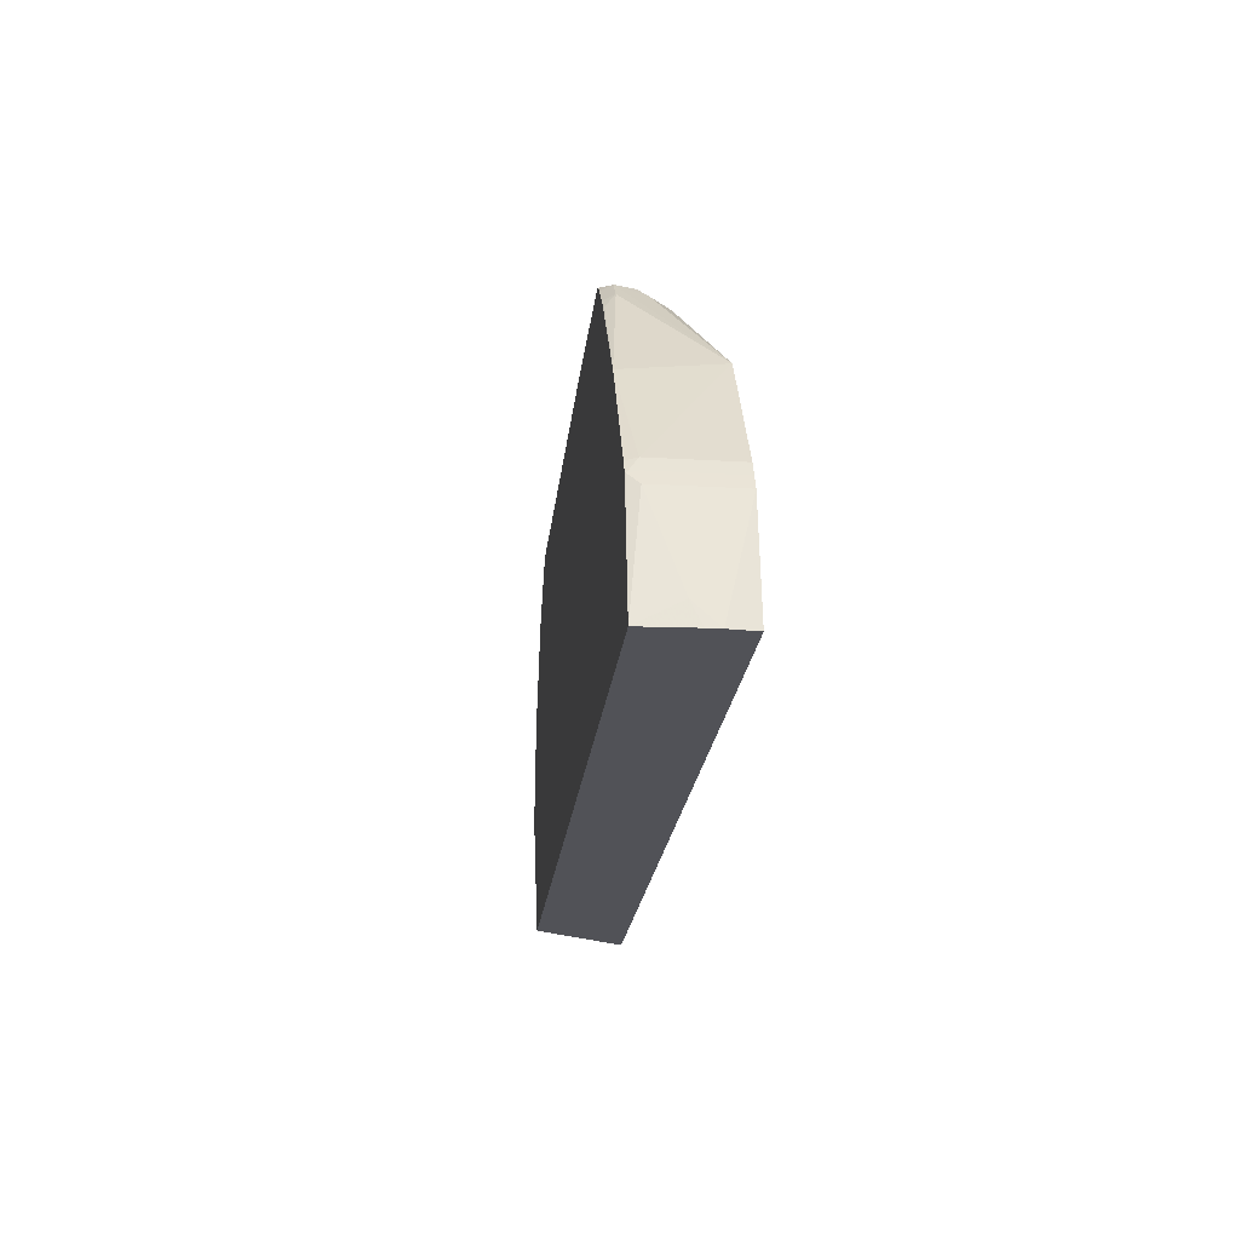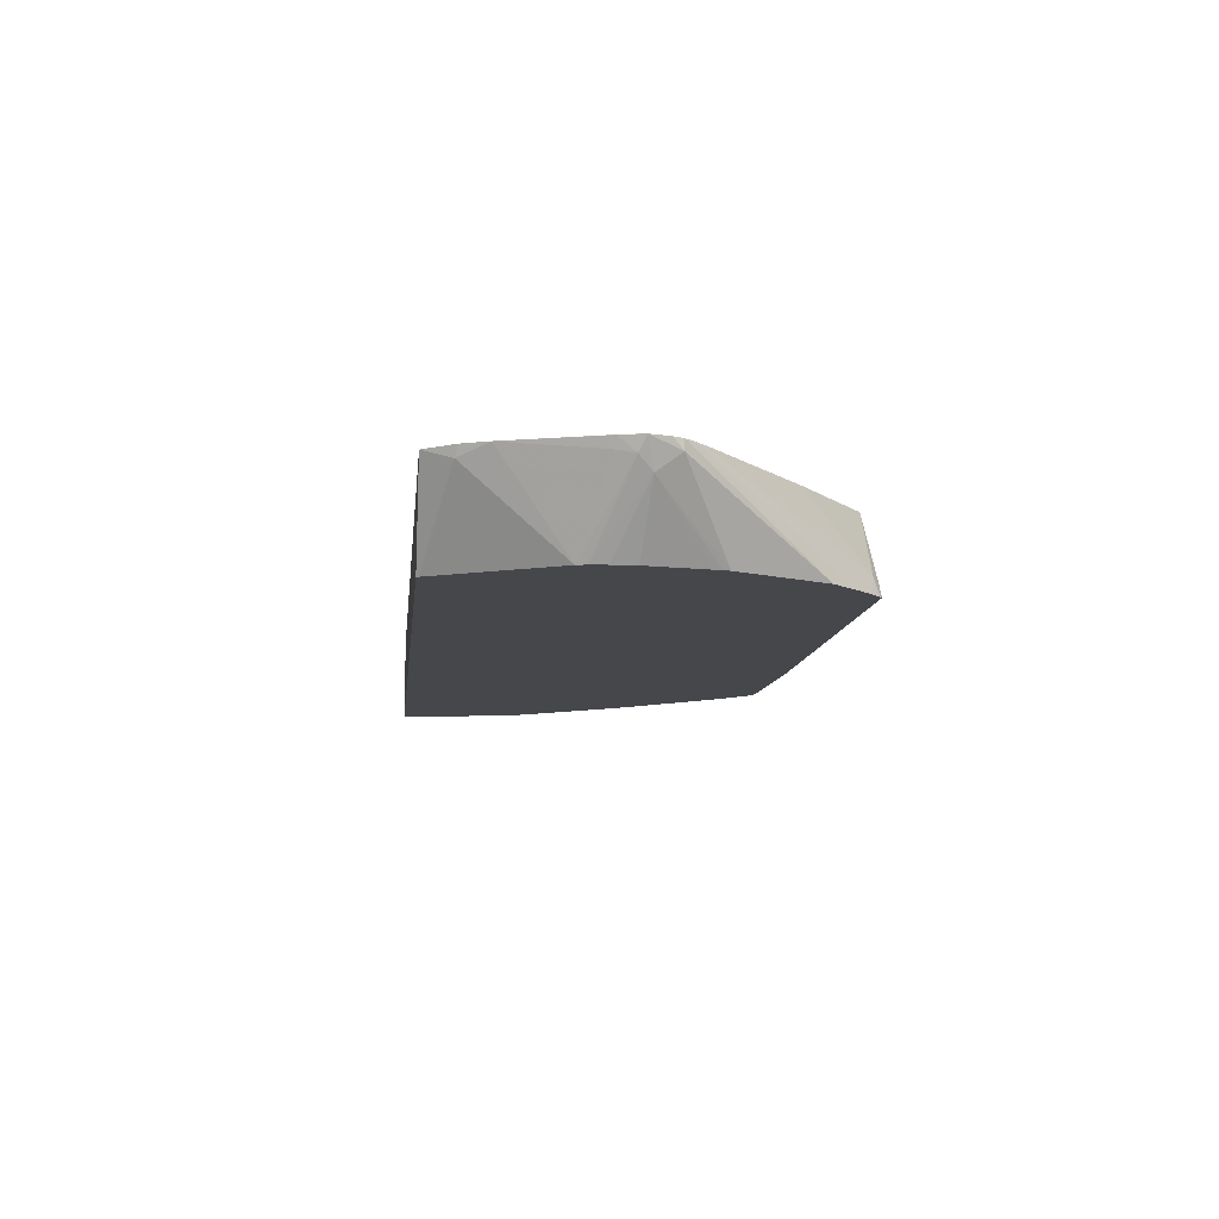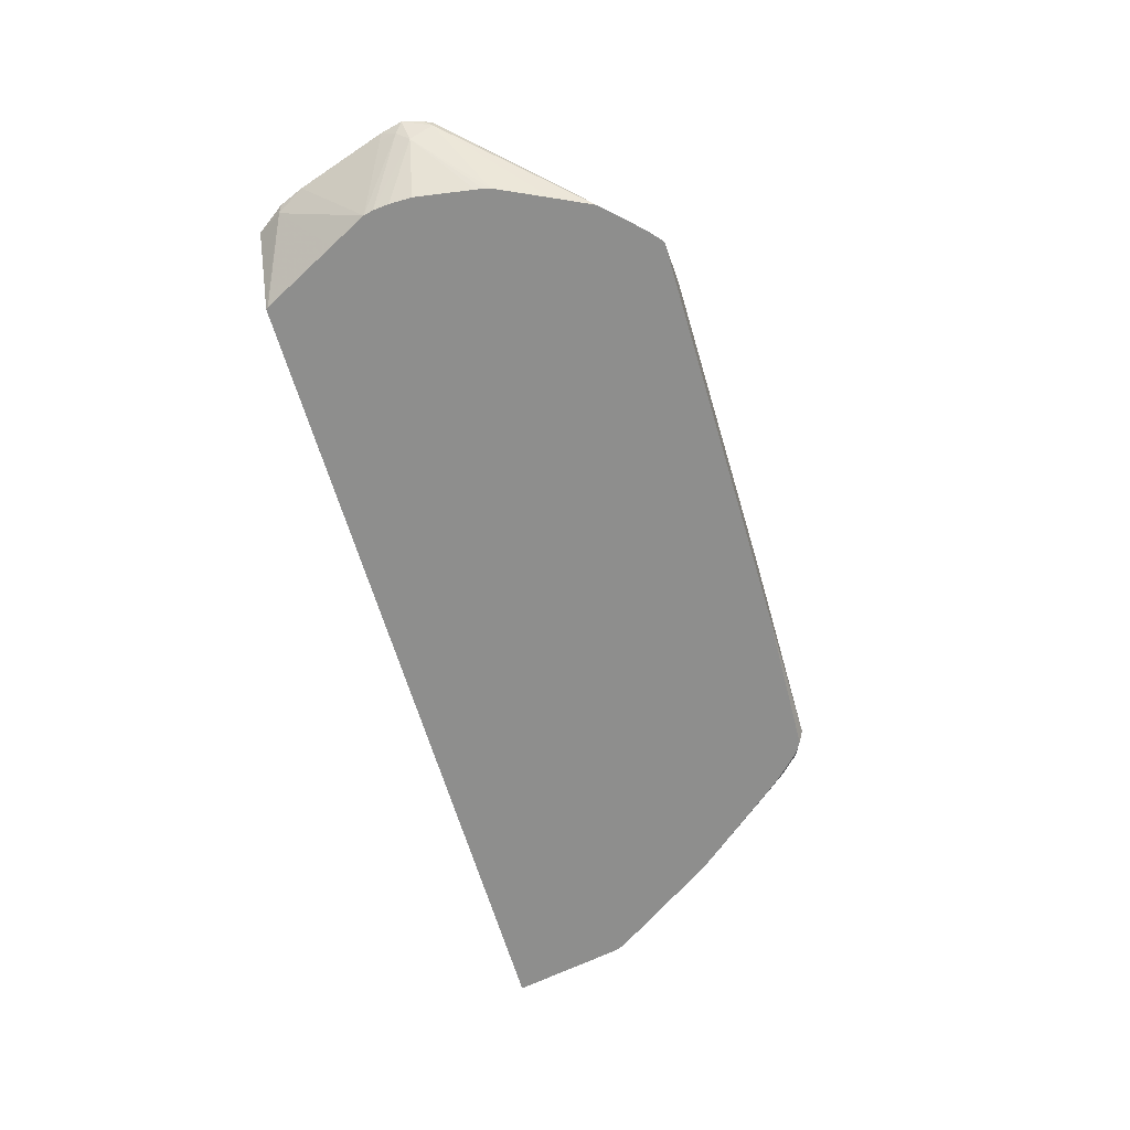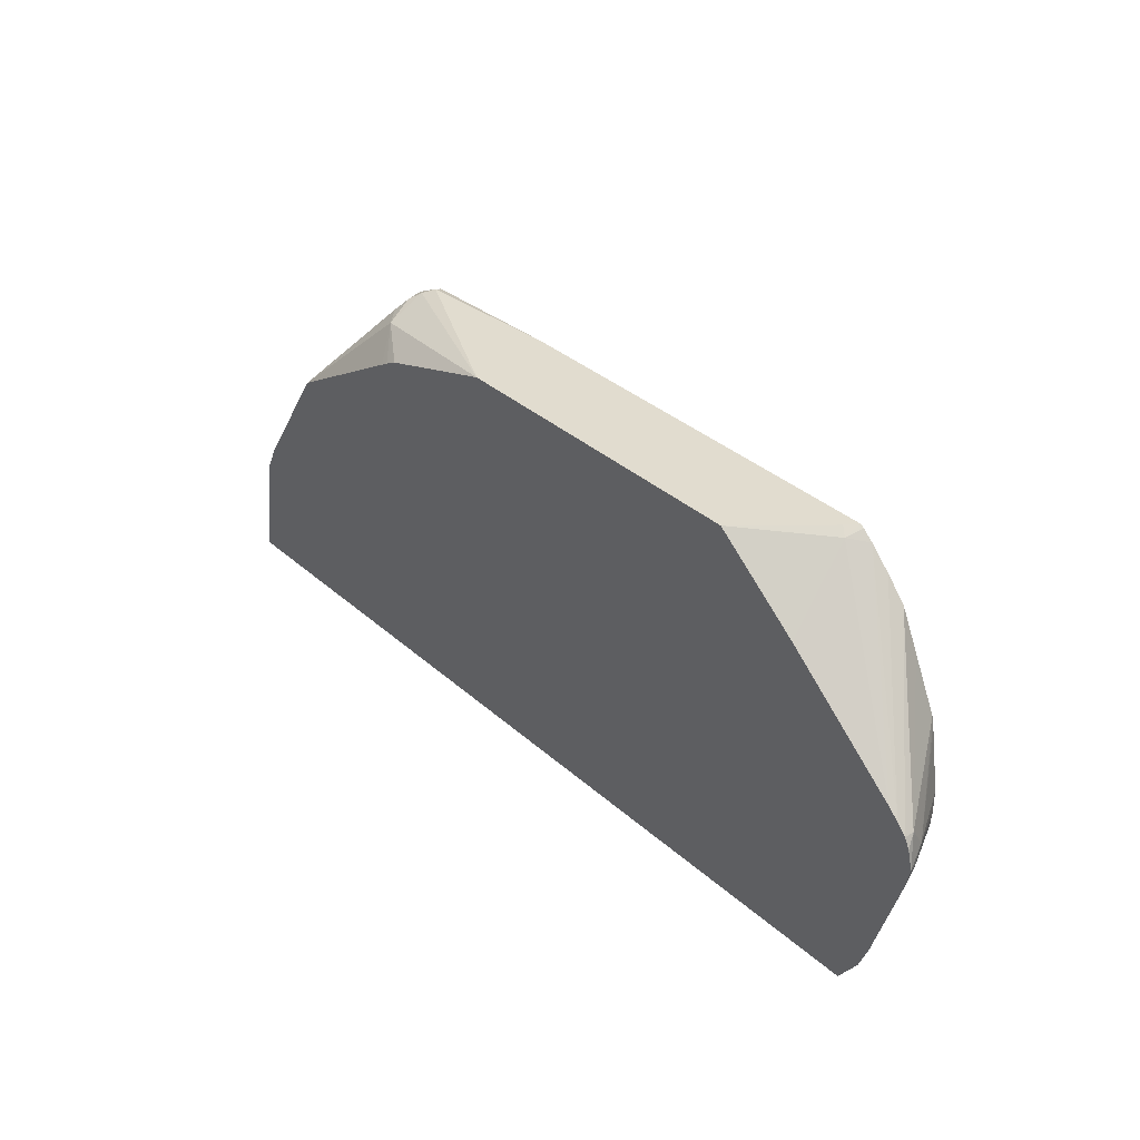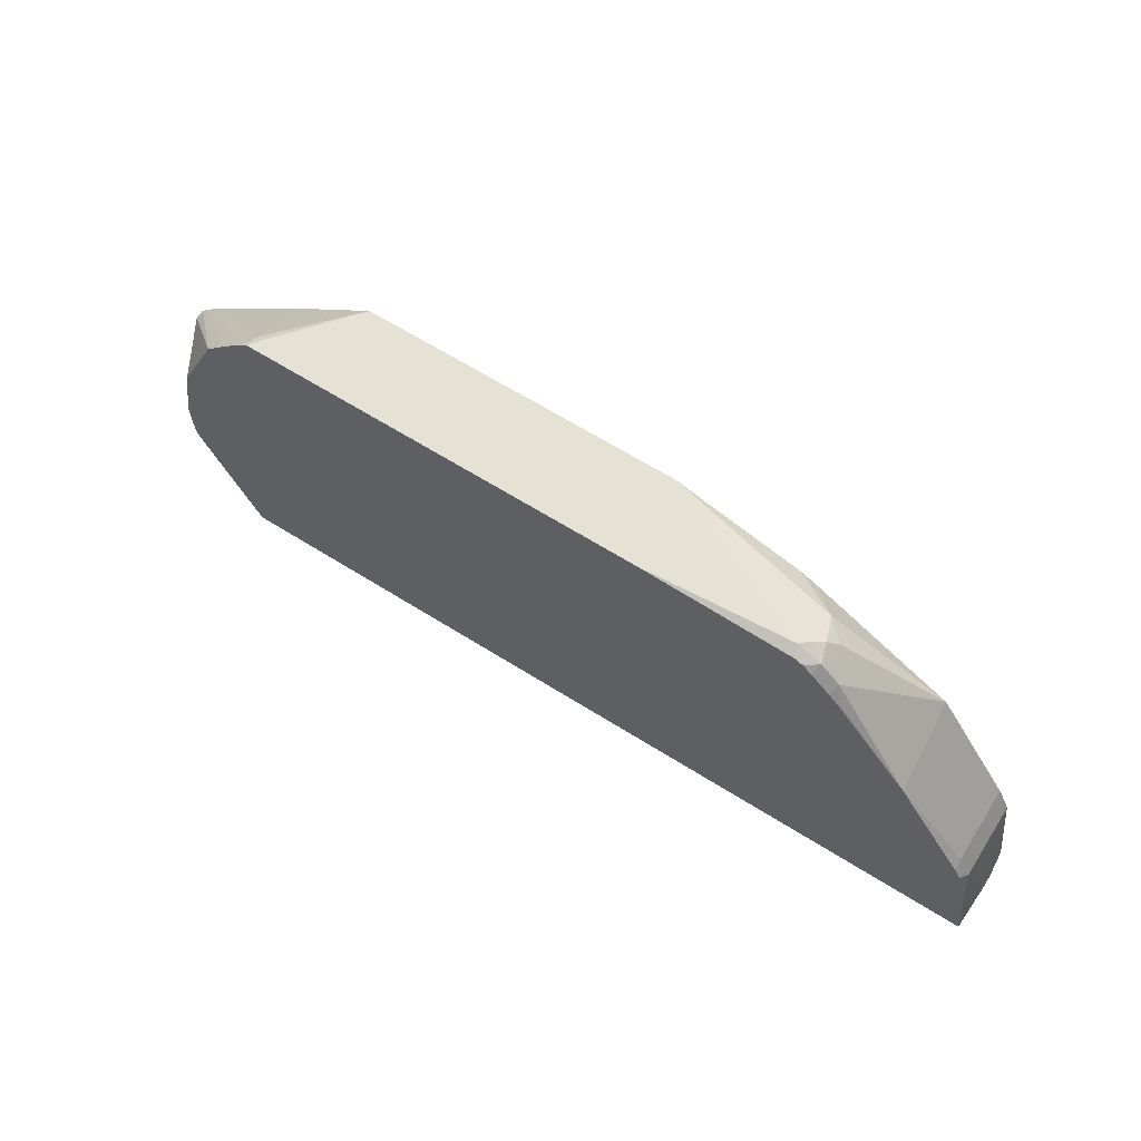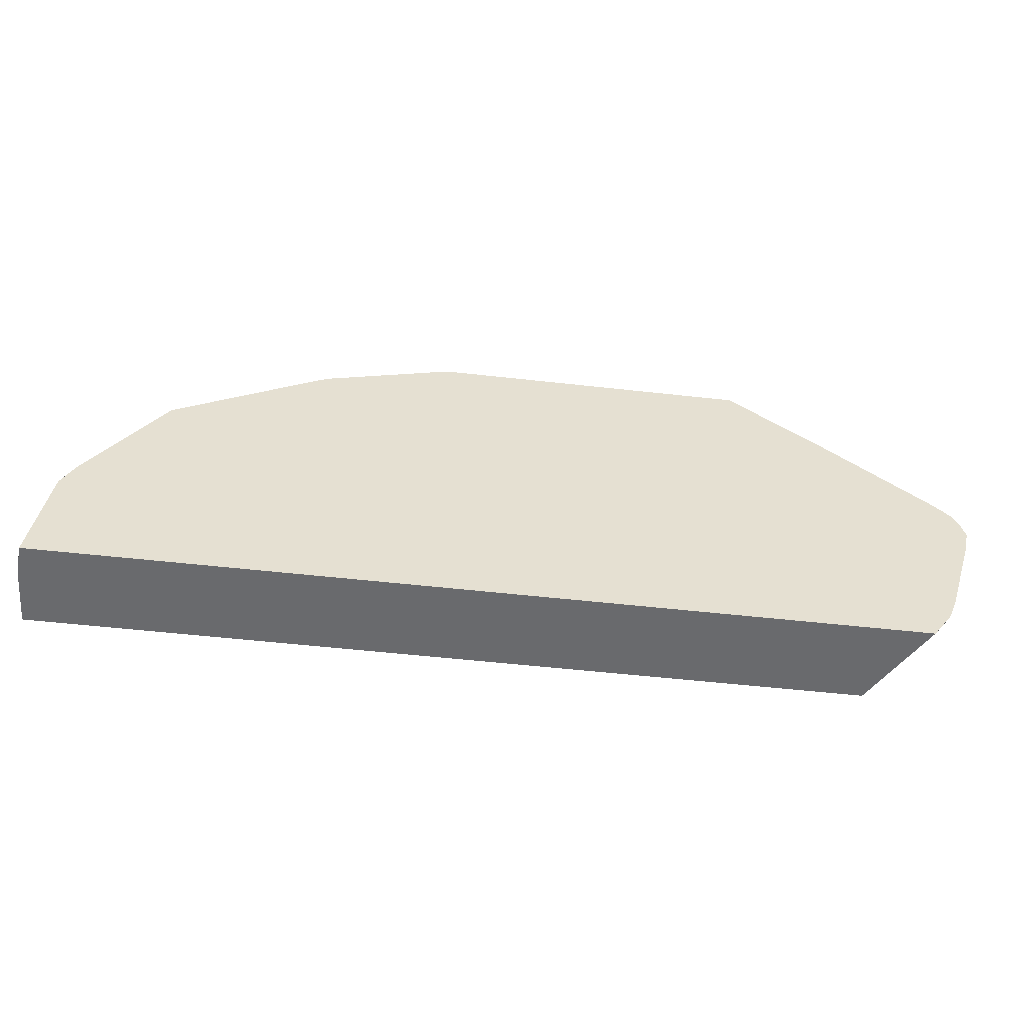
<metadata>
{"format":"obj","ext":"obj","renderer":"f3d","projection":"perspective","resolution":1024,"background":"white","views":[{"elev":-21.4,"azim":84.0,"up":"+Z"},{"elev":-10.5,"azim":-96.2,"up":"+Y"},{"elev":-64.8,"azim":-73.5,"up":"+Y"},{"elev":34.5,"azim":-130.2,"up":"+Z"},{"elev":64.2,"azim":32.4,"up":"+Z"},{"elev":-53.1,"azim":173.1,"up":"+Z"}]}
</metadata>
<code>
v 0.3942 0.1561 0.1667
v 0.3918 0.1392 0.1831
v 0.3942 0.1465 0.1667
v 0.3926 0.176 0.1667
v 0.3808 0.176 0.249
v 0.3926 0.1091 0.1667
v 0.3808 0.1172 0.249
v -0.274 0.176 0.1667
v 0.3759 0.176 0.2588
v 0.3808 0.1091 0.2344
v -0.2345 0.1091 0.1667
v 0.3759 0.1172 0.2588
v 0.3771 0.1099 0.2563
v -0.2856 0.1684 0.1868
v -0.2894 0.176 0.1887
v 0.371 0.176 0.2686
v 0.3769 0.1091 0.2556
v -0.2357 0.1091 0.1684
v 0.371 0.1172 0.2686
v 0.3766 0.1091 0.2571
v -0.2651 0.1091 0.227
v -0.2796 0.1091 0.2563
v -0.2969 0.176 0.2073
v -0.2967 0.176 0.2067
v 0.3125 0.176 0.3564
v 0.3714 0.1091 0.2659
v 0.3125 0.1758 0.3564
v 0.3174 0.1091 0.3467
v -0.2813 0.1091 0.2637
v -0.3173 0.166 0.2881
v -0.3149 0.1684 0.2747
v -0.3186 0.1758 0.2765
v -0.3186 0.176 0.2763
v 0.2086 0.176 0.4163
v 0.227 0.1538 0.4358
v 0.2417 0.1392 0.4358
v 0.2392 0.1172 0.4443
v 0.2539 0.1172 0.4296
v 0.26 0.1099 0.4174
v 0.258 0.1091 0.419
v -0.2823 0.1091 0.2758
v -0.3125 0.1562 0.2978
v -0.3224 0.176 0.2931
v -0.3223 0.176 0.2928
v -0.3186 0.176 0.2765
v 0.2027 0.176 0.4197
v 0.1943 0.176 0.4239
v 0.1926 0.176 0.4248
v 0.09528 0.176 0.4541
v 0.227 0.1245 0.4504
v 0.2343 0.1318 0.4449
v 0.2295 0.1172 0.4492
v 0.2288 0.1091 0.4475
v 0.2307 0.1099 0.4467
v 0.237 0.1091 0.4407
v 0.2516 0.1091 0.426
v -0.2823 0.1091 0.293
v -0.3149 0.1684 0.3149
v -0.275 0.1091 0.3369
v -0.2739 0.1091 0.3428
v -0.2727 0.1091 0.3478
v -0.3186 0.176 0.3074
v 0.1071 0.1091 0.4541
v 0.2197 0.1172 0.4541
v -0.1466 0.176 0.4541
v 0.2237 0.1091 0.45
v 0.2318 0.1091 0.4452
v -0.3149 0.176 0.3149
v -0.2544 0.1091 0.3862
v -0.2405 0.1091 0.4151
v -0.2006 0.1091 0.4541
v -0.2124 0.176 0.4028
v -0.2002 0.1221 0.4492
v -0.1945 0.1182 0.4541
v -0.3078 0.176 0.3225
v -0.2258 0.1091 0.4309
v -0.1993 0.1111 0.4541
v -0.2034 0.1091 0.4524
v -0.3003 0.176 0.3295
v -0.2112 0.1091 0.4456
f 30 42 43
f 30 43 44
f 30 44 32
f 30 32 31
f 32 44 45
f 32 45 33
f 34 46 35
f 35 47 48
f 35 48 49
f 35 49 50
f 35 51 36
f 36 51 37
f 37 51 50
f 37 50 52
f 29 42 30
f 37 52 53
f 35 46 47
f 35 50 51
f 25 34 35
f 28 39 40
f 37 53 54
f 19 26 20
f 19 27 28
f 19 28 26
f 22 29 30
f 22 30 31
f 22 31 23
f 29 41 42
f 23 31 32
f 23 32 33
f 25 35 36
f 25 36 37
f 25 37 38
f 25 38 27
f 27 38 28
f 28 38 39
f 75 80 79
f 37 54 55
f 53 67 54
f 37 56 38
f 58 61 69
f 58 69 70
f 58 70 68
f 63 66 64
f 65 72 73
f 65 73 74
f 68 70 76
f 58 68 62
f 68 76 75
f 71 73 78
f 72 79 73
f 73 80 78
f 73 77 74
f 73 79 80
f 75 76 80
f 16 27 19
f 71 77 73
f 37 55 56
f 54 67 55
f 52 64 53
f 38 56 39
f 39 56 40
f 41 57 42
f 42 58 43
f 42 57 59
f 42 59 60
f 42 60 61
f 53 64 66
f 42 61 58
f 49 63 64
f 49 64 50
f 49 65 74
f 49 74 77
f 49 77 71
f 49 71 63
f 50 64 52
f 43 58 62
f 16 25 27
f 10 13 17
f 14 24 15
f 4 75 79
f 4 79 72
f 4 72 65
f 4 65 49
f 4 49 48
f 4 48 47
f 4 47 46
f 4 46 34
f 4 34 25
f 4 25 16
f 4 16 9
f 4 9 5
f 5 9 12
f 5 12 7
f 6 7 10
f 4 68 75
f 4 62 68
f 4 43 62
f 4 44 43
f 1 2 3
f 1 3 6
f 1 6 11
f 1 11 8
f 1 8 4
f 1 4 5
f 1 5 2
f 6 10 17
f 2 6 3
f 2 7 6
f 4 8 15
f 4 15 24
f 4 24 23
f 4 23 33
f 4 33 45
f 4 45 44
f 2 5 7
f 6 17 20
f 14 18 21
f 6 26 28
f 6 22 21
f 6 21 18
f 6 18 11
f 7 12 13
f 7 13 10
f 8 11 14
f 6 20 26
f 6 29 22
f 9 16 19
f 11 18 14
f 12 19 13
f 13 20 17
f 13 19 20
f 14 21 22
f 14 22 23
f 14 23 24
f 9 19 12
f 6 41 29
f 8 14 15
f 6 59 57
f 6 57 41
f 6 28 40
f 6 40 56
f 6 56 55
f 6 55 67
f 6 53 66
f 6 66 63
f 6 63 71
f 6 67 53
f 6 78 80
f 6 80 76
f 6 76 70
f 6 70 69
f 6 69 61
f 6 61 60
f 6 60 59
f 6 71 78

</code>
